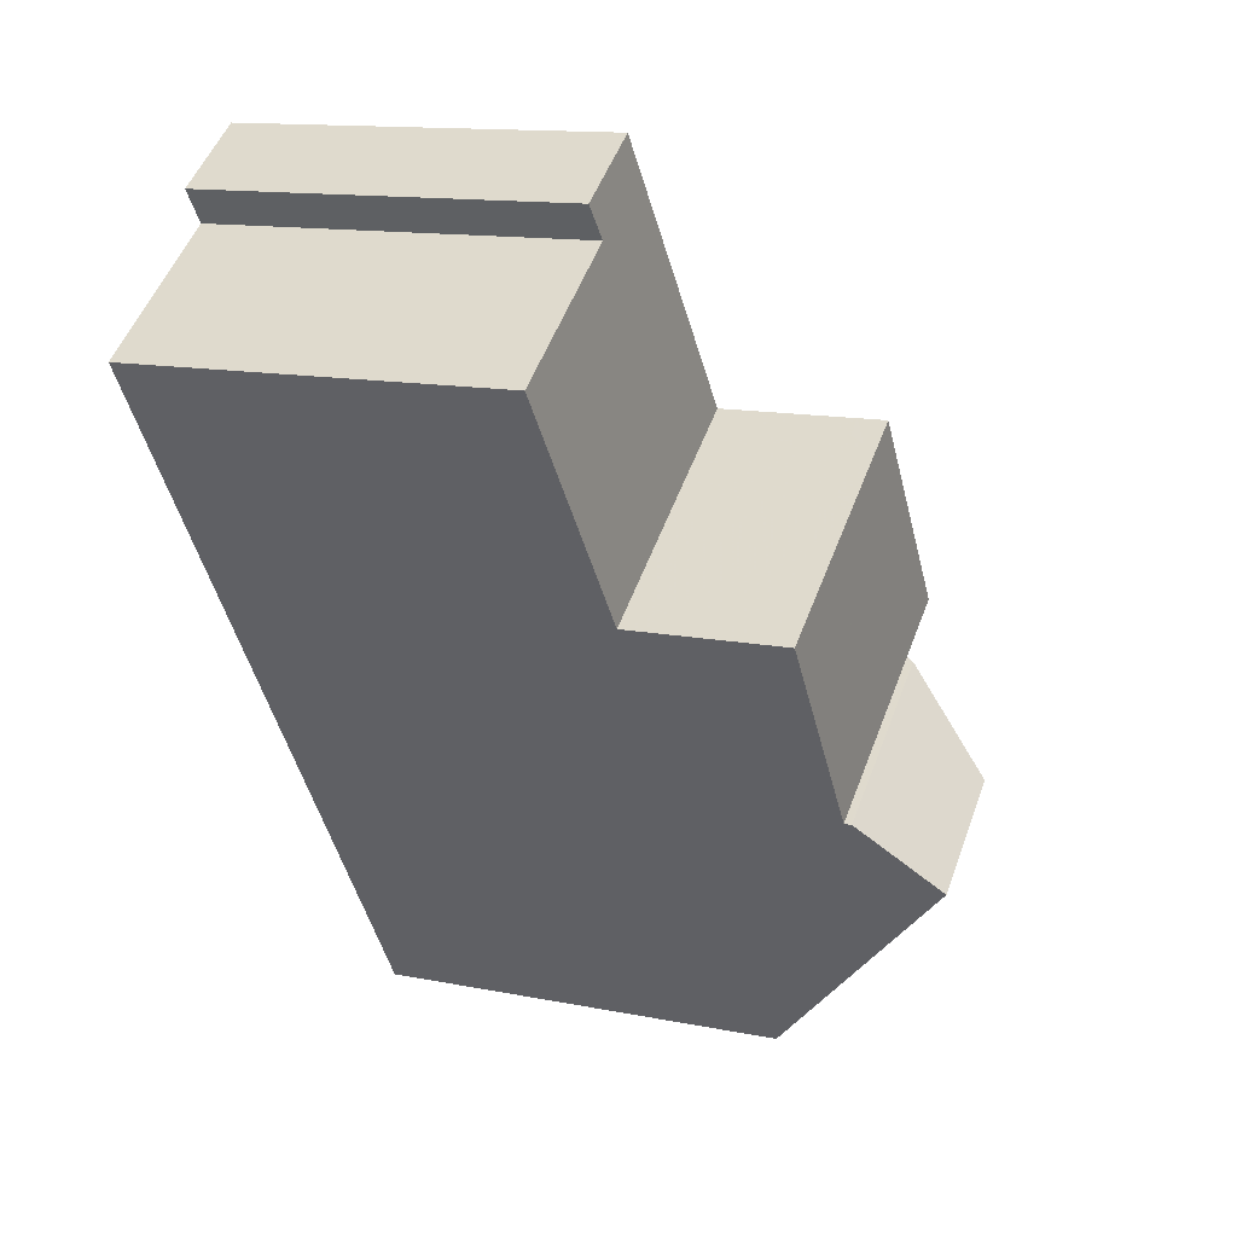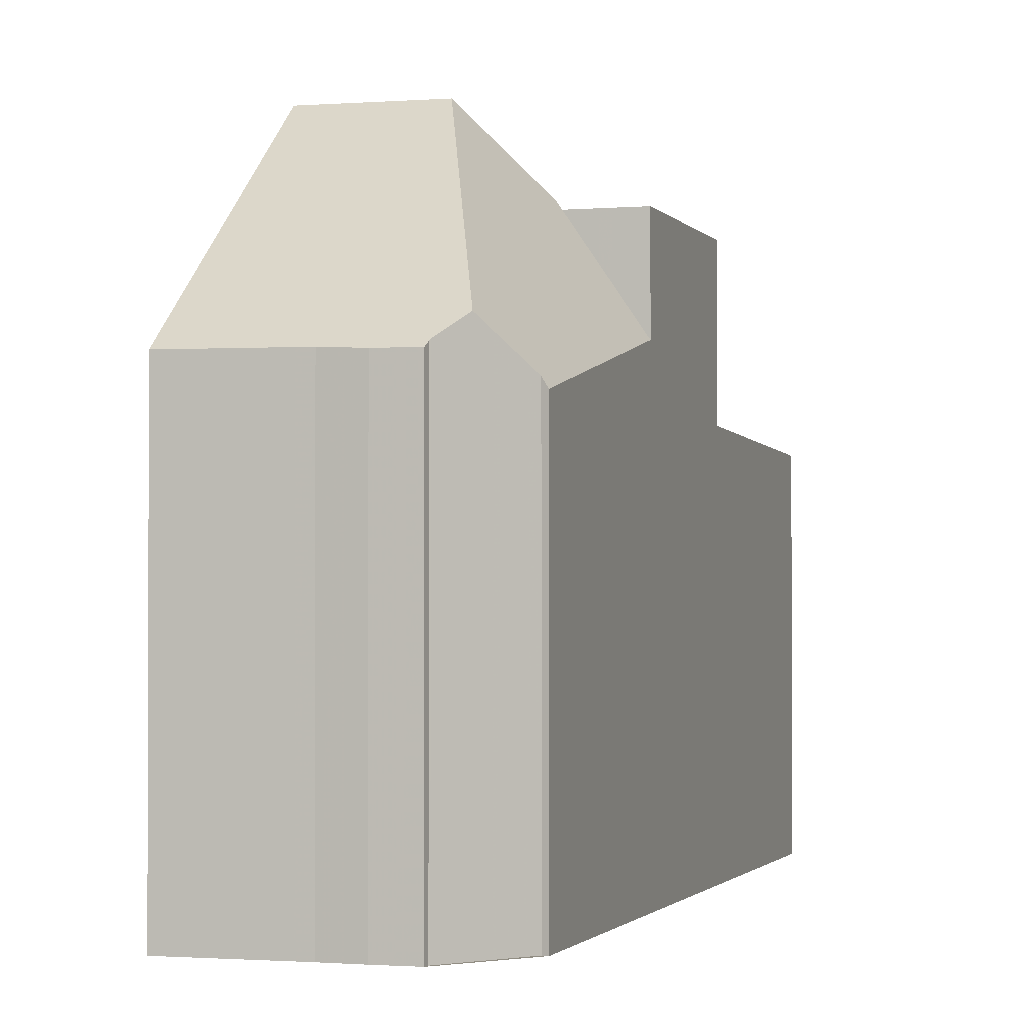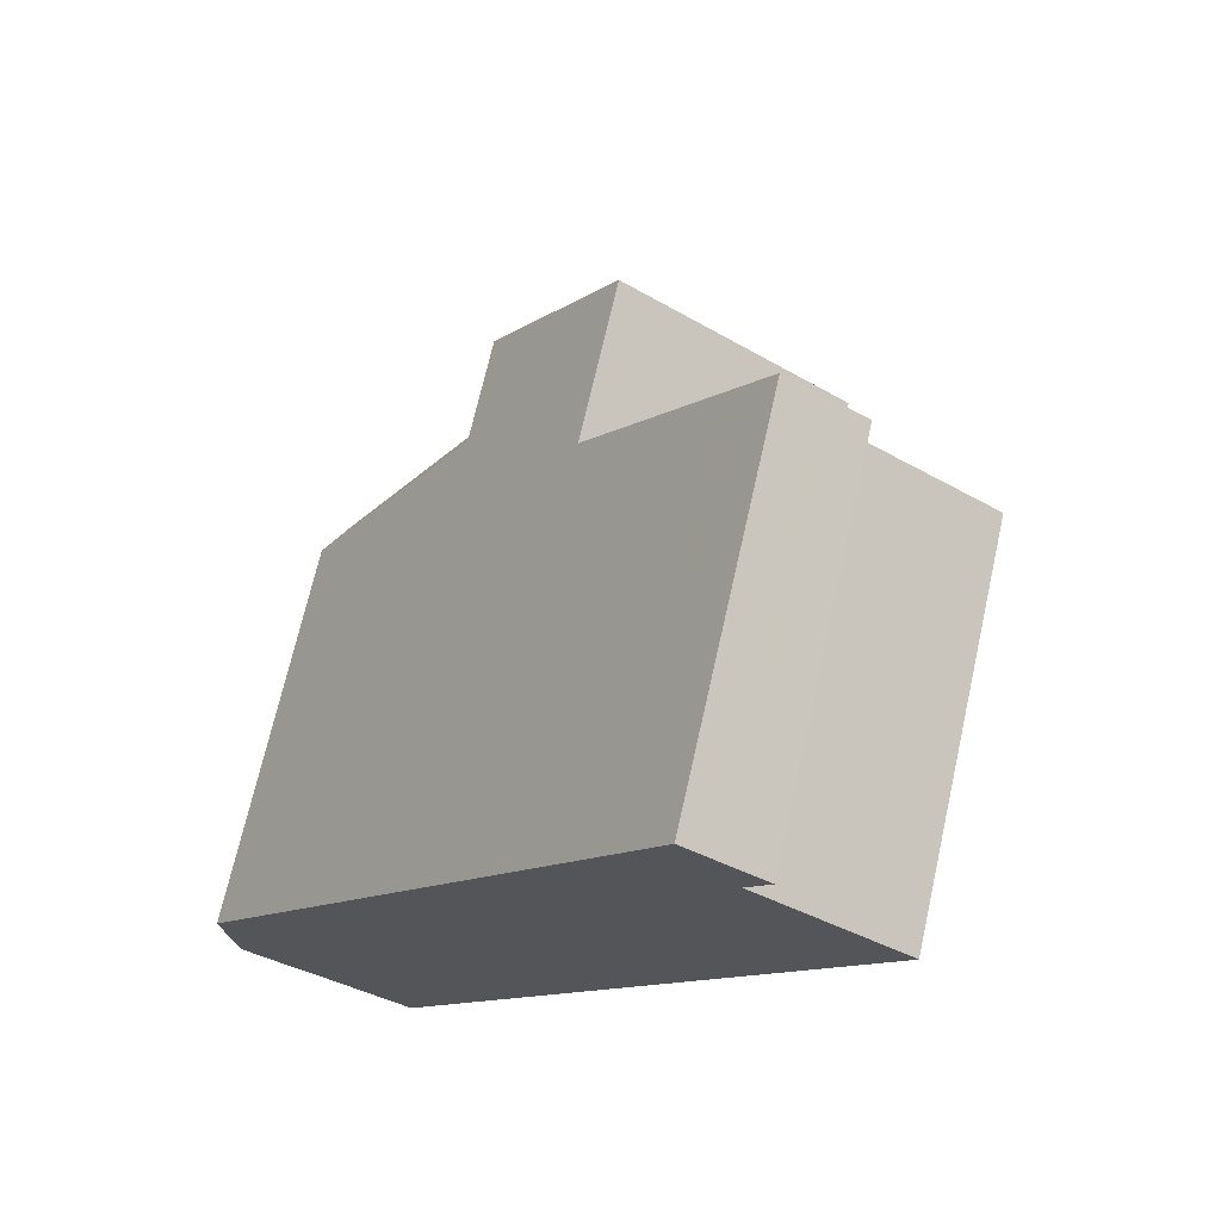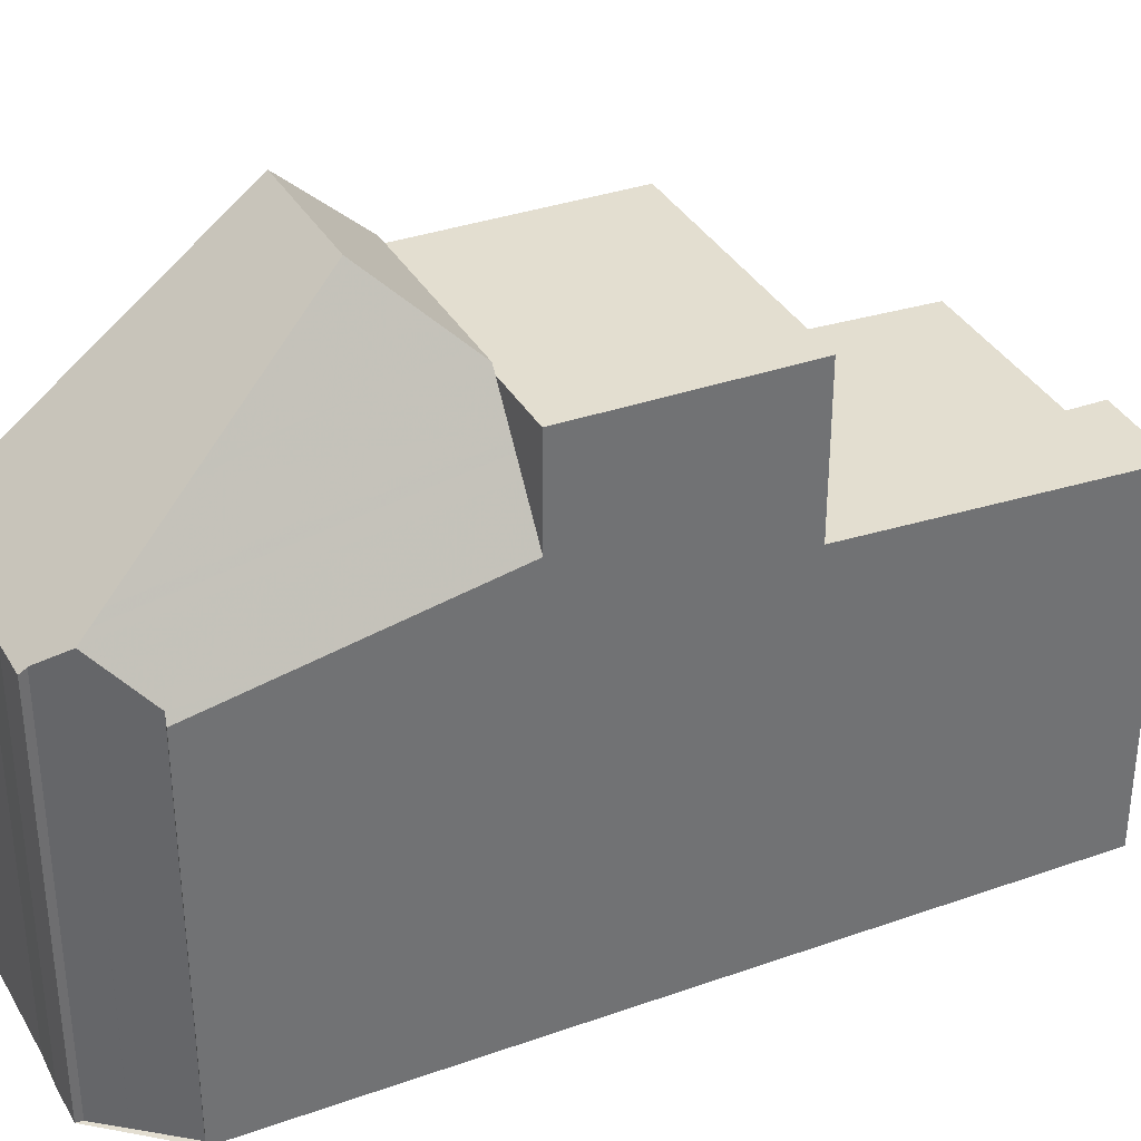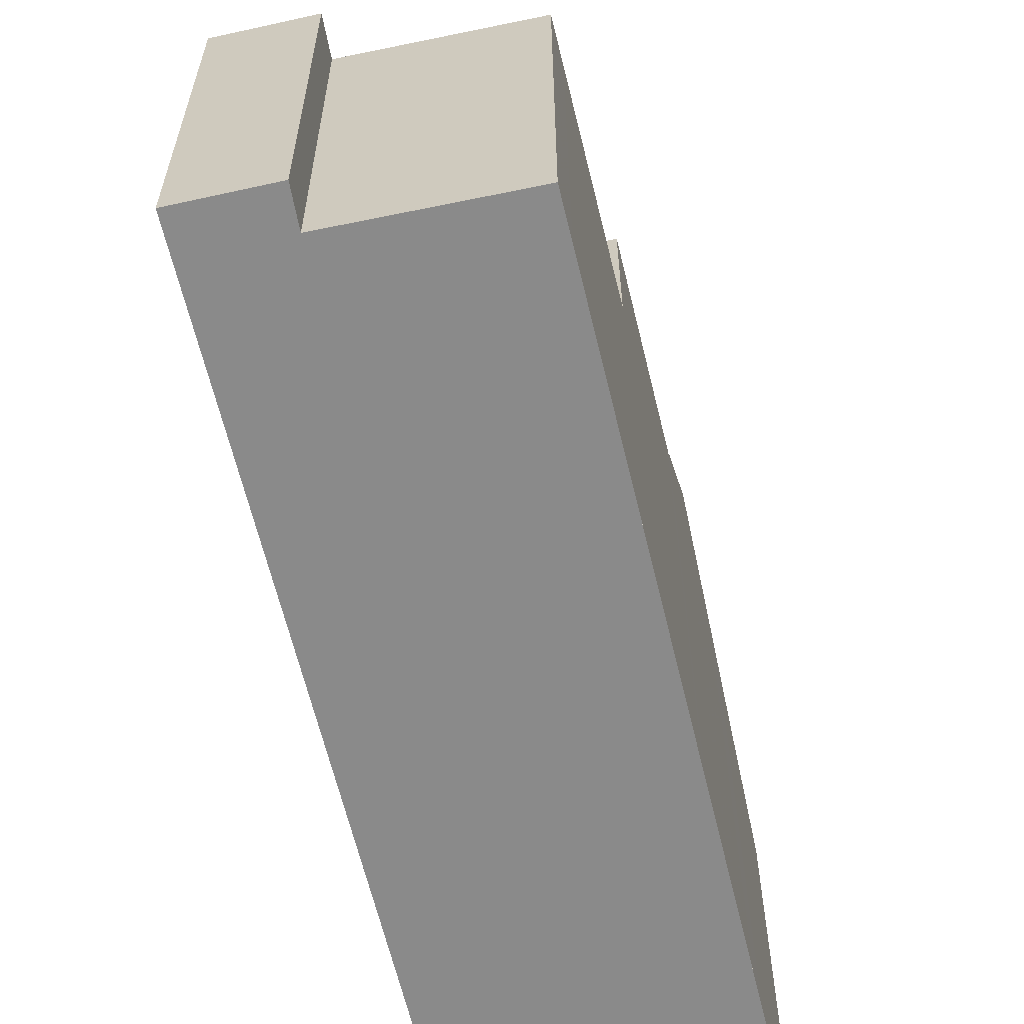
<metadata>
{"format":"obj","ext":"obj","renderer":"f3d","projection":"perspective","resolution":1024,"background":"white","views":[{"elev":13.4,"azim":-65.6,"up":"+Y"},{"elev":-1.3,"azim":51.0,"up":"+Z"},{"elev":70.2,"azim":-167.3,"up":"+Y"},{"elev":36.2,"azim":98.3,"up":"+Z"},{"elev":-63.5,"azim":-133.1,"up":"+Z"}]}
</metadata>
<code>
v -497.3 -1723 5.706
v -500.3 -1726 5.75
v -498.1 -1724 5.738
v -498.5 -1724 5.711
v -491 -1734 6.389
v -490.9 -1734 6.307
v -491.4 -1735 6.311
v -491.9 -1735 6.338
v -493.4 -1736 6.349
v -490.8 -1733 5.934
v -490.9 -1733 6.069
v -497.7 -1723 5.708
v -498.2 -1729 5.933
v -495.2 -1727 5.917
v -494.9 -1727 5.915
v -500.3 -1726 5.75
v -498.1 -1729 5.933
v -498.4 -1724 5.739
v -496.2 -1728 5.923
v -498.3 -1724 5.725
v -497.6 -1723 5.721
v -497.8 -1724 5.722
v -497.9 -1723 5.709
v -495.4 -1727 5.918
v -497.6 -1724 5.738
v -498.3 -1724 5.742
v -497.4 -1724 5.737
v -497.2 -1724 5.767
v -498 -1725 5.771
v -497 -1724 5.766
v -490.9 -1734 6.319
v -491.6 -1735 6.323
v -490.9 -1733 6.271
v -491.5 -1732 6.2
v -494.9 -1727 5.915
v -498.2 -1729 5.933
v -496.3 -1732 8.339
v -493 -1729 8.356
v -493.6 -1730 8.354
v -495 -1731 8.346
v -494.9 -1734 8.369
v -493 -1729 8.356
v -496.3 -1732 8.339
v -498.2 -1729 8.303
v -494.9 -1727 8.32
v -492.8 -1733 8.379
v -495.7 -1733 9.546
v -490.9 -1734 6.715
v -492.8 -1733 8.379
v -490.9 -1734 6.715
v -493 -1729 6.767
v -493.9 -1730 8.352
v -494.1 -1732 9.544
v -495.4 -1727 8.318
v -495.3 -1727 8.319
v -493.9 -1730 8.352
v -494.9 -1727 7.437
v -493.1 -1729 8.355
v -493.6 -1730 8.352
v -495.1 -1731 8.345
v -496.4 -1732 8.338
v -494 -1730 8.351
v -495.7 -1733 9.546
v -494.1 -1732 9.544
v -494 -1730 8.464
v -496.3 -1732 8.45
v -494.1 -1732 9.544
v -492.3 -1733 7.904
v -494.6 -1734 7.988
v -493.7 -1730 7.903
v -494.9 -1727 7.893
v -495.1 -1727 7.903
v -492.3 -1733 7.904
v -493 -1729 7.88
v -498.2 -1729 8.015
v -493.4 -1730 8.354
v -495.2 -1727 5.917
v -493.5 -1730 8.353
v -493.4 -1730 8.354
v -493.4 -1730 7.894
v -493.4 -1730 7.449
v -495.2 -1727 8.123
v -495.2 -1727 8.318
v -495.2 -1727 7.907
v -490.9 -1734 6.52
v -495.2 -1727 8.318
v -495.4 -1727 8.318
v -496.8 -1728 8.31
v -498.2 -1729 8.303
v -494.9 -1727 8.32
v -495.4 -1727 8.318
v -494.8 -1734 8.369
v -494.6 -1734 7.988
v -498.1 -1729 5.933
v -496.3 -1732 8.34
v -498.1 -1729 8.303
v -496.3 -1732 8.34
v -495.7 -1733 9.546
v -496.3 -1732 8.45
v -495.7 -1733 9.546
v -496.4 -1732 8.338
v -493.4 -1736 6.349
v -498.1 -1729 8.303
v -498.1 -1729 8.014
v -496.2 -1728 5.923
v -491.5 -1735 6.322
v -491.5 -1735 6.314
v -494 -1731 9.037
v -494.5 -1730 8.348
v -496.2 -1728 8.313
v -494 -1731 9.037
v -492.9 -1733 8.379
v -492.6 -1733 7.916
v -494.4 -1730 8.35
v -493.2 -1732 8.711
v -494.4 -1730 8.461
v -493.2 -1732 8.711
v -496.2 -1728 8.313
v -496.2 -1728 7.943
v -494.4 -1730 8.35
v -497.2 -1723 5.719
v -495.4 -1727 5.918
v -495.1 -1728 8.325
v -493.7 -1730 8.352
v -493.6 -1730 8.354
v -491.1 -1734 6.854
v -495.4 -1727 8.317
v -495.4 -1727 7.914
v -495.4 -1727 8.317
v -493.6 -1730 8.354
v -493.6 -1730 7.901
v -491.1 -1734 6.854
v -493.6 -1730 7.789
v -490.9 -1734 6.645
v -500.3 -1726 5.752
v -500.3 -1726 5.752
v -497 -1723 5.735
v -496.6 -1724 5.764
v -499.9 -1726 5.781
v -499.9 -1726 5.781
v -494 -1730 8.464
v -494.4 -1730 8.461
v -494 -1730 8.464
v -496.3 -1732 8.45
v -496.3 -1732 8.45
v -493.6 -1730 7.789
v -493.4 -1730 7.449
v -493.9 -1730 8.352
v -493.7 -1730 7.903
v -493 -1729 6.767
v -495.9 -1727 5.921
v -498.2 -1724 5.724
v -498.4 -1724 5.711
v -498.1 -1724 5.741
v -497.7 -1725 5.77
v -495.9 -1727 5.921
v -494 -1730 8.622
v -494.1 -1730 8.463
v -495.9 -1727 8.315
v -494.2 -1730 8.35
v -494 -1730 8.622
v -492.4 -1733 8.023
v -491.2 -1735 6.32
v -492.3 -1733 7.906
v -492.4 -1733 8.023
v -495.9 -1727 7.932
v -495.9 -1727 8.315
v -493.3 -1731 8.367
v -494.1 -1730 8.351
v -491.2 -1735 6.309
v -494.1 -1730 8.351
v -494.1 -1730 8.463
v -497.7 -1723 5.721
v -497.5 -1724 5.738
v -495.4 -1727 5.918
v -497.8 -1723 5.709
v -497.2 -1724 5.767
v -495.4 -1727 5.918
v -490.9 -1734 6.718
v -495.4 -1727 8.318
v -495.4 -1727 7.912
v -493.6 -1730 7.681
v -493.6 -1730 7.899
v -493.6 -1730 8.354
v -490.9 -1734 6.718
v -493.6 -1730 7.681
v -490.9 -1734 6.714
v -493.9 -1735 7.006
v -492 -1734 6.998
v -491.2 -1734 6.995
v -491 -1733 6.551
v -491.1 -1733 6.788
v -491.7 -1734 6.996
v -491.2 -1734 6.891
v -493.9 -1735 7.006
v -490.9 -1733 6.376
v -491.2 -1734 6.995
v -492.6 -1734 7
v -493.2 -1733 7.939
v -498.9 -1725 5.745
v -499 -1725 5.743
v -496.8 -1728 5.926
v -498.6 -1725 5.774
v -493.5 -1733 8.376
v -495 -1731 8.346
v -494.3 -1732 9.544
v -495 -1731 8.458
v -492.1 -1735 6.339
v -495 -1731 8.458
v -494.3 -1732 9.544
v -496.8 -1728 5.926
v -496.8 -1728 7.965
v -496.8 -1728 8.31
v -492.2 -1735 6.412
v -493.5 -1736 6.422
v -491.5 -1735 6.408
v -491 -1734 6.404
v -491.3 -1734 6.406
v -493.5 -1736 6.423
v -497.2 -1723 5.719
v -497.3 -1723 5.706
v -497.3 -1723 -8.882e-16
v -497.2 -1723 0
v -500.3 -1726 5.75
v -500.3 -1726 5.75
v -500.3 -1726 0
v -500.3 -1726 -8.882e-16
v -498.3 -1724 5.725
v -498.1 -1724 5.738
v -498.1 -1724 0
v -498.3 -1724 8.882e-16
v -498.4 -1724 5.711
v -498.5 -1724 5.711
v -498.5 -1724 0
v -498.4 -1724 0
v -490.9 -1734 6.319
v -491 -1734 6.389
v -491 -1734 0
v -490.9 -1734 -8.882e-16
v -491.2 -1735 6.309
v -490.9 -1734 6.307
v -490.9 -1734 -8.882e-16
v -491.2 -1735 0
v -491.5 -1735 6.314
v -491.4 -1735 6.311
v -491.4 -1735 0
v -491.5 -1735 0
v -492.1 -1735 6.339
v -491.9 -1735 6.338
v -491.9 -1735 0
v -492.1 -1735 0
v -493.5 -1736 6.423
v -493.4 -1736 6.349
v -493.4 -1736 -8.882e-16
v -493.5 -1736 8.882e-16
v -490.9 -1733 6.069
v -490.8 -1733 5.934
v -490.8 -1733 0
v -490.9 -1733 8.882e-16
v -490.9 -1733 6.271
v -490.9 -1733 6.069
v -490.9 -1733 8.882e-16
v -490.9 -1733 8.882e-16
v -497.3 -1723 5.706
v -497.7 -1723 5.708
v -497.7 -1723 0
v -497.3 -1723 -8.882e-16
v -499.9 -1726 5.781
v -498.2 -1729 5.933
v -498.2 -1729 -8.882e-16
v -499.9 -1726 0
v -499 -1725 5.743
v -500.3 -1726 5.75
v -500.3 -1726 -8.882e-16
v -499 -1725 0
v -498.1 -1724 5.738
v -498.4 -1724 5.739
v -498.4 -1724 0
v -498.1 -1724 0
v -498.5 -1724 5.711
v -498.3 -1724 5.725
v -498.3 -1724 8.882e-16
v -498.5 -1724 0
v -497.8 -1723 5.709
v -497.9 -1723 5.709
v -497.9 -1723 -8.882e-16
v -497.8 -1723 0
v -490.9 -1734 6.307
v -490.9 -1734 6.319
v -490.9 -1734 -8.882e-16
v -490.9 -1734 -8.882e-16
v -491.9 -1735 6.338
v -491.6 -1735 6.323
v -491.6 -1735 -8.882e-16
v -491.9 -1735 0
v -490.9 -1733 6.376
v -490.9 -1733 6.271
v -490.9 -1733 8.882e-16
v -490.9 -1733 0
v -490.8 -1733 5.934
v -491.5 -1732 6.2
v -491.5 -1732 0
v -490.8 -1733 0
v -496.4 -1732 8.338
v -496.3 -1732 8.339
v -496.3 -1732 0
v -496.4 -1732 0
v -495.7 -1733 9.546
v -494.9 -1734 8.369
v -494.9 -1734 0
v -495.7 -1733 -1.776e-15
v -496.3 -1732 8.45
v -495.7 -1733 9.546
v -495.7 -1733 -1.776e-15
v -496.3 -1732 0
v -490.9 -1734 6.714
v -490.9 -1734 6.715
v -490.9 -1734 -8.882e-16
v -490.9 -1734 -8.882e-16
v -493 -1729 8.356
v -493.1 -1729 8.355
v -493.1 -1729 0
v -493 -1729 0
v -498.2 -1729 8.303
v -496.4 -1732 8.338
v -496.4 -1732 0
v -498.2 -1729 0
v -494.9 -1734 8.369
v -494.6 -1734 7.988
v -494.6 -1734 8.882e-16
v -494.9 -1734 0
v -490.9 -1734 6.715
v -490.9 -1734 6.52
v -490.9 -1734 0
v -490.9 -1734 -8.882e-16
v -493.1 -1729 8.355
v -494.9 -1727 8.32
v -494.9 -1727 0
v -493.1 -1729 0
v -493.4 -1736 6.349
v -493.4 -1736 6.349
v -493.4 -1736 0
v -493.4 -1736 -8.882e-16
v -491.6 -1735 6.323
v -491.5 -1735 6.314
v -491.5 -1735 0
v -491.6 -1735 -8.882e-16
v -497 -1723 5.735
v -497.2 -1723 5.719
v -497.2 -1723 0
v -497 -1723 0
v -491 -1734 6.404
v -490.9 -1734 6.645
v -490.9 -1734 8.882e-16
v -491 -1734 0
v -500.3 -1726 5.75
v -500.3 -1726 5.752
v -500.3 -1726 -8.882e-16
v -500.3 -1726 0
v -496.6 -1724 5.764
v -497 -1723 5.735
v -497 -1723 0
v -496.6 -1724 0
v -494.9 -1727 5.915
v -496.6 -1724 5.764
v -496.6 -1724 0
v -494.9 -1727 -8.882e-16
v -500.3 -1726 5.752
v -499.9 -1726 5.781
v -499.9 -1726 0
v -500.3 -1726 -8.882e-16
v -491.5 -1732 6.2
v -493 -1729 6.767
v -493 -1729 -8.882e-16
v -491.5 -1732 0
v -497.9 -1723 5.709
v -498.4 -1724 5.711
v -498.4 -1724 0
v -497.9 -1723 -8.882e-16
v -491.4 -1735 6.311
v -491.2 -1735 6.309
v -491.2 -1735 0
v -491.4 -1735 0
v -497.7 -1723 5.708
v -497.8 -1723 5.709
v -497.8 -1723 0
v -497.7 -1723 0
v -490.9 -1734 6.645
v -490.9 -1734 6.714
v -490.9 -1734 -8.882e-16
v -490.9 -1734 8.882e-16
v -494.6 -1734 7.988
v -493.9 -1735 7.006
v -493.9 -1735 0
v -494.6 -1734 8.882e-16
v -490.9 -1734 6.52
v -490.9 -1733 6.376
v -490.9 -1733 0
v -490.9 -1734 0
v -498.4 -1724 5.739
v -499 -1725 5.743
v -499 -1725 0
v -498.4 -1724 0
v -493.4 -1736 6.349
v -492.1 -1735 6.339
v -492.1 -1735 0
v -493.4 -1736 0
v -491 -1734 6.389
v -491 -1734 6.404
v -491 -1734 0
v -491 -1734 0
v -493.9 -1735 7.006
v -493.5 -1736 6.423
v -493.5 -1736 8.882e-16
v -493.9 -1735 0
v -497.3 -1723 0
v -490.8 -1733 0
v -490.9 -1733 0
v -491 -1734 0
v -490.9 -1734 0
v -491.4 -1735 0
v -491.9 -1735 0
v -493.4 -1736 0
v -500.3 -1726 0
v -498.1 -1724 0
v -498.5 -1724 0
f 93 69 41 92
f 34 10 11 33
f 136 2 16 135
f 27 21 121 137
f 201 18 26 200
f 174 25 22 173
f 173 22 23 176
f 153 23 22 152
f 152 22 25 154
f 154 25 28 155
f 177 28 25 174
f 155 28 24 156
f 175 24 28 177
f 107 32 106
f 124 62 123
f 92 41 63 98
f 72 57 71
f 99 66 43 95
f 80 74 42 79
f 157 108 142 158
f 166 119 105 151
f 76 39 59 78
f 101 60 40 97
f 125 56 62 124
f 197 73 149 146 194
f 169 120 109 160
f 168 46 117 111 161
f 219 195 188 215
f 83 54 82
f 81 51 74 80
f 167 118 119 166
f 165 46 168
f 184 130 131 183
f 82 72 71 45 83
f 183 131 133 186
f 84 72 82
f 77 35 57 72 84
f 78 58 38 76
f 191 147 150 34 33 196
f 86 78 59 55 87
f 96 88 60 101
f 90 58 78 86
f 87 55 91
f 160 109 110 159
f 204 112 113 199
f 206 64 115 112 204
f 205 114 116 207
f 145 100 47 144
f 101 61 89 96
f 214 198 189 216
f 103 44 75 104
f 104 75 36 94
f 97 37 61 101
f 163 31 6 170
f 210 100 145 209
f 109 60 88 110
f 162 68 164
f 115 49 112
f 171 52 65 172
f 187 134 132 185
f 213 103 104 212
f 212 104 94 211
f 120 40 60 109
f 117 67 111
f 21 12 1 121
f 123 55 59 124
f 127 91 55 123
f 181 84 82 54 180
f 130 52 70 131
f 131 70 133
f 178 77 84 181
f 124 59 39 125
f 192 182 147 191
f 218 193 190 132 134 217
f 140 136 135 139
f 30 27 137 138
f 200 26 29 203
f 138 15 14 30
f 203 29 19 202
f 139 17 13 140
f 152 20 4 153
f 154 26 18 3 20 152
f 155 29 26 154
f 156 19 29 155
f 158 141 157
f 159 127 123 62 160
f 216 189 193 218
f 166 128 129 167
f 168 148 149 73 165
f 151 122 128 166
f 160 62 56 169
f 161 143 148 168
f 170 7 107 106 163
f 164 113 112 49 162
f 172 116 114 171
f 173 21 27 174
f 176 12 21 173
f 174 27 30 177
f 177 30 14 175
f 180 129 128 181
f 181 128 122 178
f 194 146 182 192
f 183 80 79 184
f 186 81 80 183
f 185 50 187
f 199 113 189 198
f 191 85 48 179 192
f 193 164 68 190
f 192 179 126 194
f 195 69 93 188
f 196 85 191
f 189 113 164 193
f 194 126 197
f 198 188 93 199
f 200 135 16 201
f 203 139 135 200
f 202 17 139 203
f 199 93 92 204
f 204 92 98 206
f 207 99 95 205
f 215 188 198 214
f 209 142 108 53 210
f 212 119 118 213
f 211 105 119 212
f 214 208 102 215
f 216 106 32 8 208 214
f 217 5 31 163 218
f 215 102 9 219
f 218 163 106 216
f 221 222 223 220
f 225 226 227 224
f 229 230 231 228
f 233 234 235 232
f 237 238 239 236
f 241 242 243 240
f 245 246 247 244
f 249 250 251 248
f 253 254 255 252
f 257 258 259 256
f 261 262 263 260
f 265 266 267 264
f 269 270 271 268
f 273 274 275 272
f 277 278 279 276
f 281 282 283 280
f 285 286 287 284
f 289 290 291 288
f 293 294 295 292
f 297 298 299 296
f 301 302 303 300
f 305 306 307 304
f 309 310 311 308
f 313 314 315 312
f 317 318 319 316
f 321 322 323 320
f 325 326 327 324
f 329 330 331 328
f 333 334 335 332
f 337 338 339 336
f 341 342 343 340
f 345 346 347 344
f 349 350 351 348
f 353 354 355 352
f 357 358 359 356
f 361 362 363 360
f 365 366 367 364
f 369 370 371 368
f 373 374 375 372
f 377 378 379 376
f 381 382 383 380
f 385 386 387 384
f 389 390 391 388
f 393 394 395 392
f 397 398 399 396
f 401 402 403 400
f 405 406 407 404
f 409 410 411 408
f 413 414 415 412
f 417 418 419 420 421 422 423 424 425 426 416

</code>
